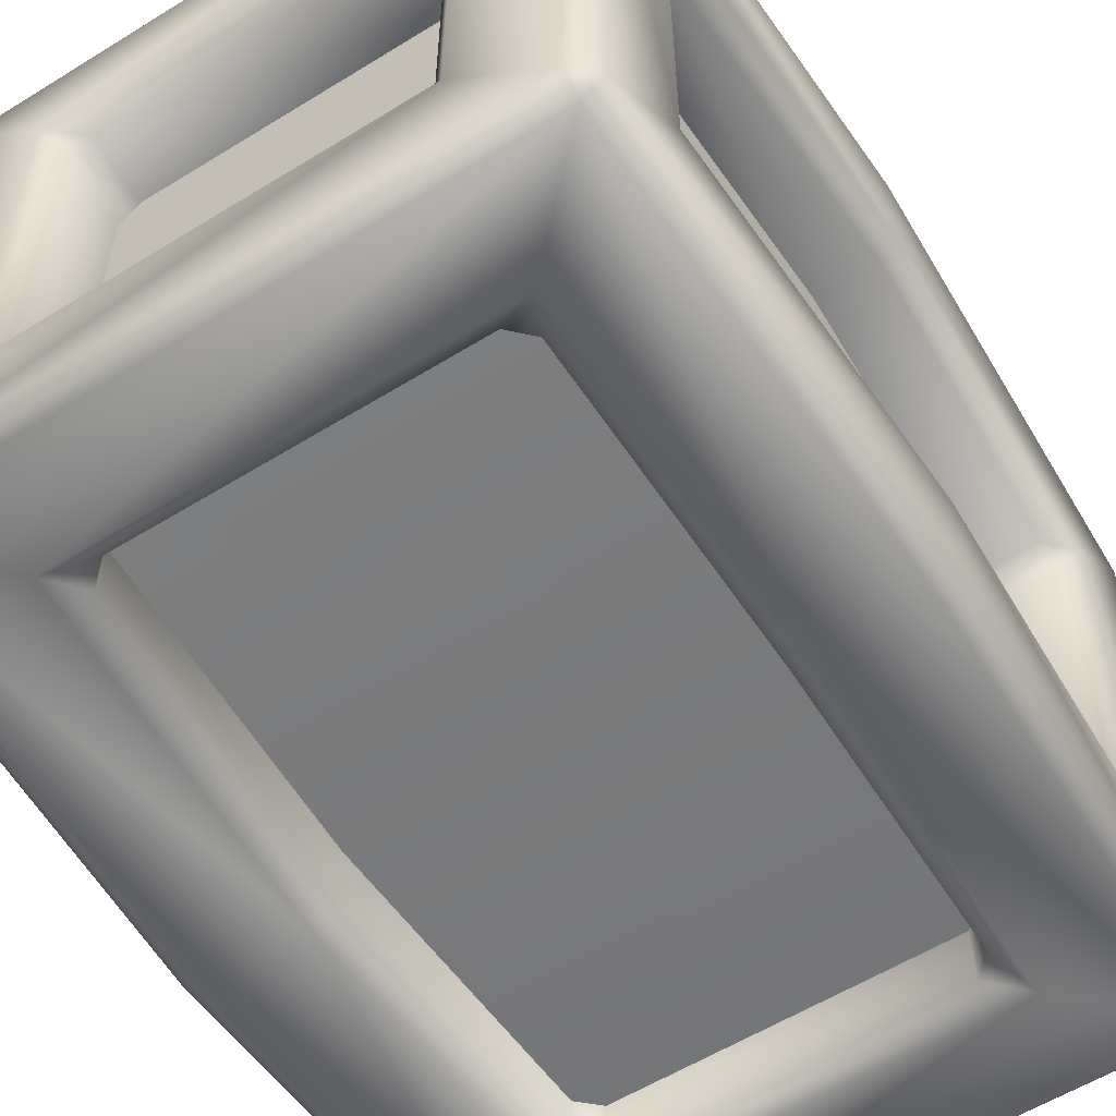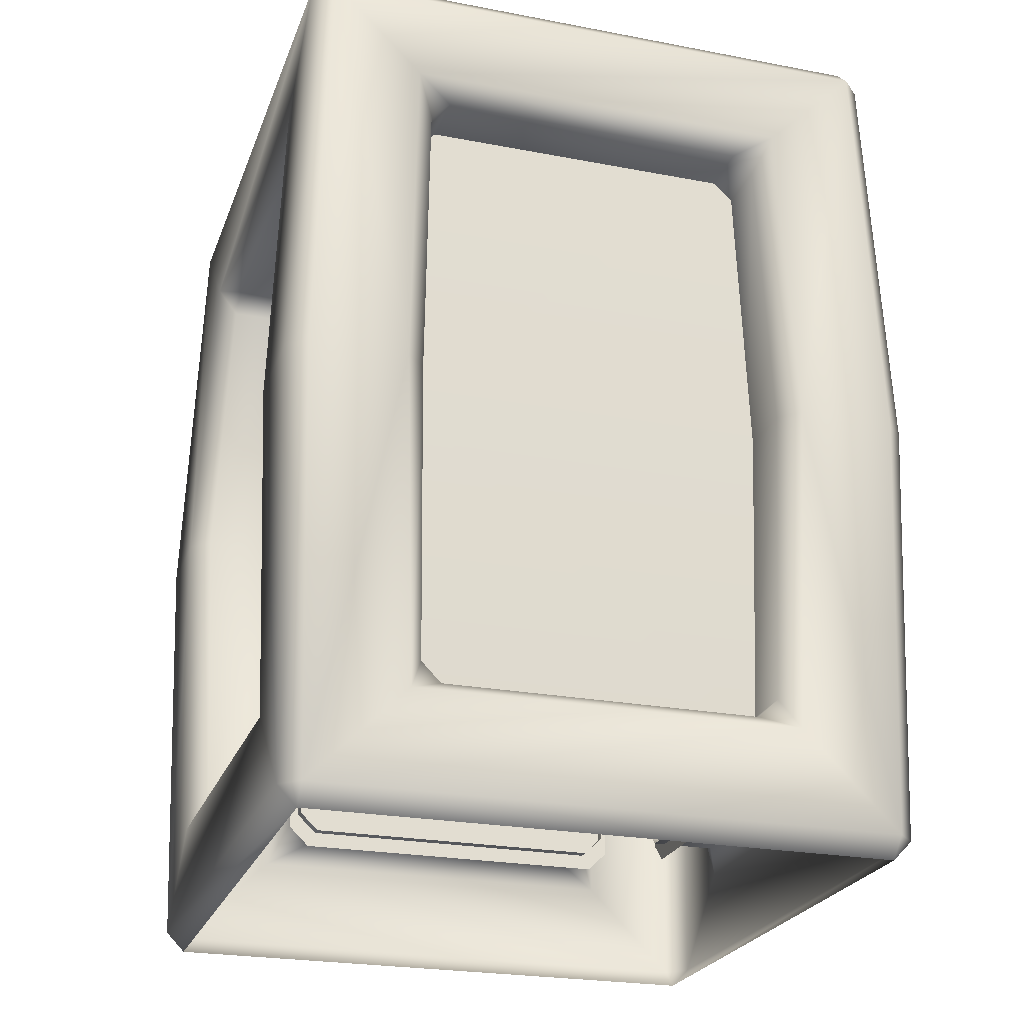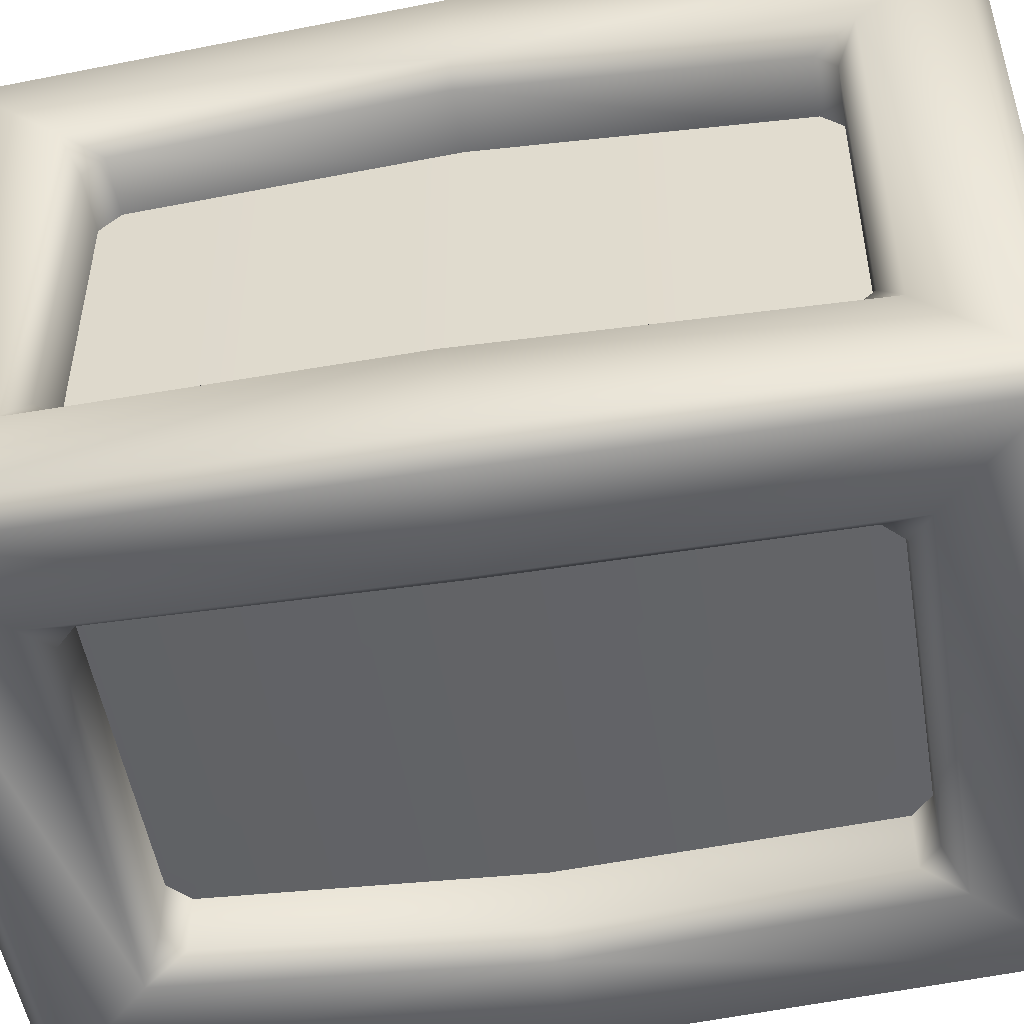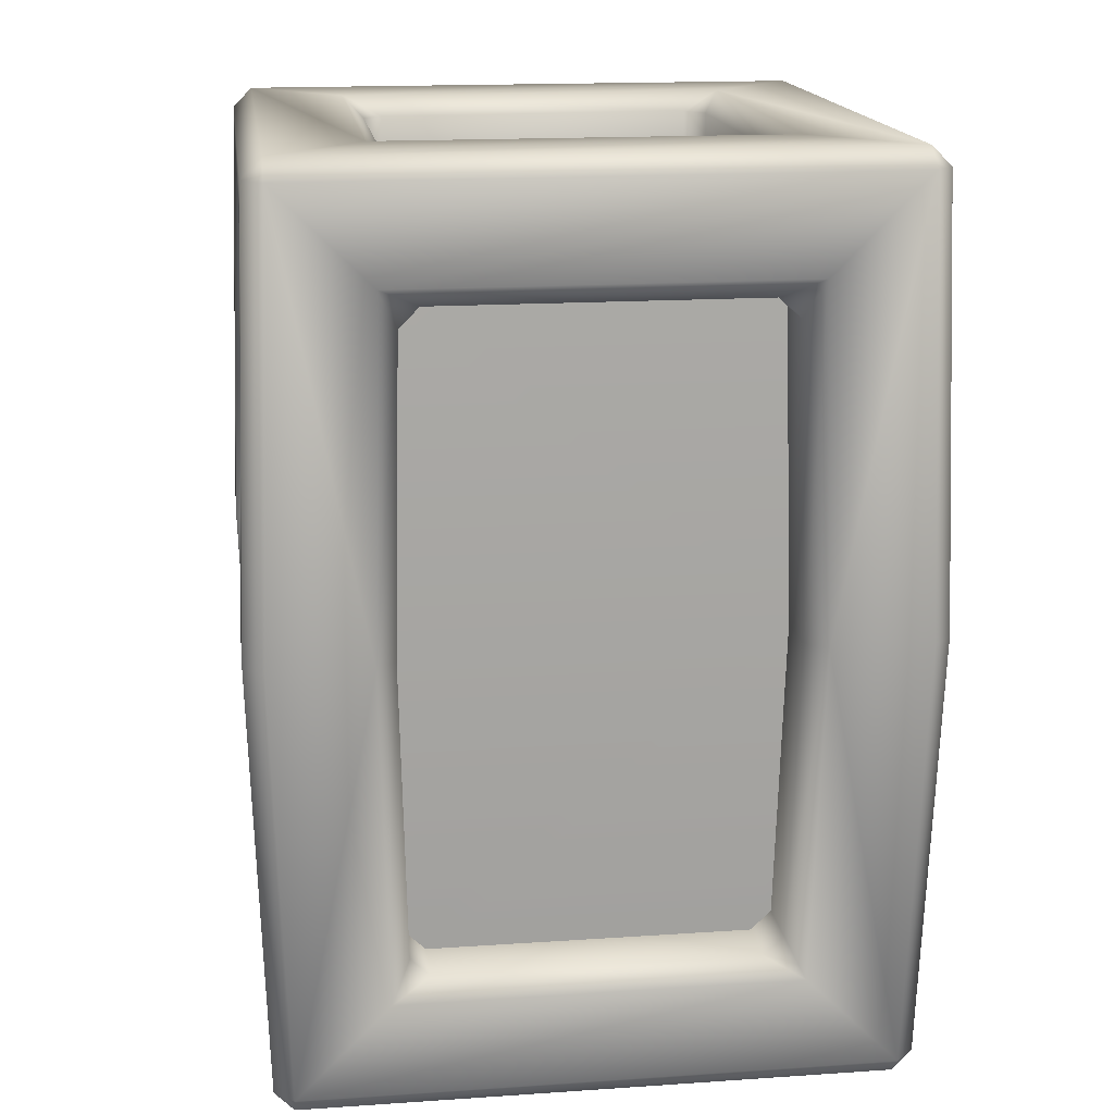
<metadata>
{"format":"obj","ext":"obj","renderer":"f3d","projection":"perspective","resolution":1024,"background":"white","views":[{"elev":-58.1,"azim":-147.4,"up":"+Z"},{"elev":-24.2,"azim":-17.5,"up":"+Y"},{"elev":-50.9,"azim":-80.6,"up":"+Z"},{"elev":16.6,"azim":172.2,"up":"+Y"}]}
</metadata>
<code>
g m_city_lantern_01
v 0.1126 0.4421 0.137
v 0.1172 0.2606 0.1427
v -0.1092 0.2606 0.1427
v 0.1007 0.4537 0.1367
v -0.09268 0.4537 0.1367
v -0.1046 0.4421 0.137
v 0.1126 0.07918 0.137
v 0.1007 0.06755 0.1367
v -0.09268 0.06755 0.1367
v -0.1046 0.07918 0.137
v 0.139 0.4421 -0.1066
v 0.1447 0.2606 -0.1112
v 0.1447 0.2606 0.1153
v 0.139 0.4421 0.1107
v 0.1386 0.4537 -0.09462
v 0.1386 0.4537 0.09877
v 0.139 0.07918 0.1107
v 0.139 0.07918 -0.1066
v 0.1386 0.06755 0.09877
v 0.1386 0.06755 -0.09462
v -0.1309 0.4421 0.1107
v -0.1366 0.2606 0.1153
v -0.1366 0.2606 -0.1112
v -0.1309 0.4421 -0.1066
v -0.1306 0.4537 0.09877
v -0.1306 0.4537 -0.09462
v -0.1309 0.07918 -0.1066
v -0.1309 0.07918 0.1107
v -0.1306 0.06755 -0.09462
v -0.1306 0.06755 0.09877
v 0.1126 0.07918 -0.1329
v 0.1172 0.2606 -0.1386
v -0.1092 0.2606 -0.1386
v 0.1007 0.06755 -0.1325
v -0.09268 0.06755 -0.1325
v -0.1046 0.07918 -0.1329
v 0.1126 0.4421 -0.1329
v 0.1007 0.4537 -0.1325
v -0.09268 0.4537 -0.1325
v -0.1046 0.4421 -0.1329
v -0.1147 0.4695 -0.1037
v -0.1018 0.4695 -0.1167
v 0.1098 0.4695 -0.1167
v 0.1227 0.4695 -0.1037
v -0.1147 0.4695 0.1079
v 0.1227 0.4695 0.1079
v -0.1018 0.4695 0.1208
v 0.1098 0.4695 0.1208
v -0.08811 0.07669 0.1303
v 0.09613 0.07669 0.1303
v 0.09604 0.07669 0.1682
v -0.08802 0.07669 0.1682
v -0.09948 0.08793 0.169
v 0.1075 0.08778 0.1306
v 0.1075 0.08793 0.169
v 0.09613 0.4445 0.1303
v -0.08811 0.4445 0.1303
v -0.08811 0.4445 0.1702
v 0.09584 0.4445 0.1699
v -0.09947 0.4335 0.1306
v -0.09947 0.4335 0.1708
v -0.09919 0.4695 -0.0899
v -0.09919 0.4695 0.09405
v -0.09919 0.5093 0.09405
v -0.09919 0.5093 -0.0899
v -0.08797 0.4695 0.1053
v -0.08797 0.5093 0.1053
v -0.08797 0.4695 0.1053
v 0.09599 0.4695 0.1053
v 0.09599 0.5093 0.1053
v -0.08797 0.5093 0.1053
v 0.1072 0.4695 0.09405
v 0.1072 0.5093 0.09405
v 0.1072 0.4695 0.09405
v 0.1072 0.4695 -0.0899
v 0.1072 0.5093 -0.0899
v 0.1072 0.5093 0.09405
v 0.09599 0.4695 -0.1011
v 0.09599 0.5093 -0.1011
v 0.09599 0.4695 -0.1011
v -0.08797 0.4695 -0.1011
v -0.08797 0.5093 -0.1011
v 0.09599 0.5093 -0.1011
v -0.09919 0.4695 -0.0899
v -0.09919 0.5093 -0.0899
v -0.08811 0.4445 -0.1261
v 0.09613 0.4445 -0.1261
v 0.09613 0.4445 -0.166
v -0.08811 0.4445 -0.166
v 0.1075 0.4335 -0.1265
v 0.1075 0.4335 -0.1665
v 0.09613 0.07669 -0.1261
v -0.08811 0.07669 -0.1261
v -0.08811 0.07669 -0.166
v 0.09584 0.07669 -0.1658
v 0.1322 0.07669 0.09419
v 0.1322 0.07669 -0.09004
v 0.1721 0.07669 -0.09004
v 0.1721 0.07669 0.09419
v 0.1726 0.08778 0.1056
v 0.1326 0.08778 0.1056
v 0.1322 0.4445 -0.09004
v 0.1322 0.4445 0.09419
v 0.1721 0.4445 0.09419
v 0.1721 0.4445 -0.09004
v 0.1326 0.4335 0.1056
v 0.1727 0.4335 0.1056
v -0.1242 0.07669 -0.09004
v -0.1242 0.07669 0.09419
v -0.1641 0.07669 0.09419
v -0.1638 0.07669 -0.08976
v -0.1647 0.08769 -0.1014
v -0.1245 0.08778 -0.1014
v -0.1242 0.4445 0.09419
v -0.1242 0.4445 -0.09004
v -0.1641 0.4445 -0.09004
v -0.1638 0.4445 0.09391
v -0.1647 0.4335 0.1056
v -0.1245 0.4335 0.1056
v -0.164 0.0006901 0.1701
v -0.164 0.0006901 -0.1659
v -0.1752 0.01227 -0.1659
v -0.1752 0.01191 0.1704
v -0.1752 0.06572 0.1163
v -0.1752 0.06579 -0.112
v -0.1638 0.07669 -0.08976
v -0.1641 0.07669 0.09419
v -0.1833 0.2606 -0.117
v -0.1833 0.2606 -0.174
v -0.1752 0.5093 -0.1663
v -0.1752 0.4555 -0.1121
v -0.1752 0.509 0.1701
v -0.1752 0.4554 0.1162
v -0.1833 0.2606 0.1212
v -0.1646 0.08778 0.1056
v -0.172 0.2606 0.1099
v -0.1647 0.4335 0.1056
v -0.1833 0.2606 0.1781
v -0.1638 0.4445 0.09391
v -0.1643 0.01191 0.1813
v 0.172 0.01227 0.1813
v 0.172 0.0006901 0.1701
v -0.164 0.0006901 0.1701
v 0.1159 0.06796 0.1813
v -0.108 0.06792 0.1813
v -0.1151 0.2606 0.1894
v -0.1721 0.2606 0.1894
v -0.164 0.509 0.1813
v -0.1101 0.4554 0.1813
v 0.172 0.509 0.1813
v 0.1181 0.4554 0.1813
v 0.09584 0.4445 0.1699
v -0.08811 0.4445 0.1702
v 0.1231 0.2606 0.1894
v 0.1801 0.2606 0.1894
v 0.1075 0.4335 0.1708
v -0.09947 0.4335 0.1708
v -0.1752 0.01191 0.1704
v -0.1833 0.2606 0.1781
v -0.1721 0.2606 0.1894
v -0.1643 0.01191 0.1813
v -0.164 0.509 0.1813
v -0.1752 0.509 0.1701
v -0.164 0.0006901 0.1701
v 0.172 0.01227 0.1813
v 0.1801 0.2606 0.1894
v 0.1913 0.2606 0.1781
v 0.1832 0.01227 0.1701
v 0.1832 0.509 0.1701
v 0.172 0.509 0.1813
v 0.172 0.0006901 0.1701
v 0.1832 0.01227 0.1701
v 0.1832 0.01227 -0.1659
v 0.172 0.0006901 -0.1659
v 0.172 0.0006901 0.1701
v 0.1832 0.06579 -0.112
v 0.1832 0.06572 0.1163
v 0.1913 0.2606 0.1212
v 0.1913 0.2606 0.1781
v 0.1832 0.509 0.1701
v 0.1832 0.4554 0.1162
v 0.1832 0.509 -0.1659
v 0.1832 0.4555 -0.1121
v 0.1721 0.4445 -0.09004
v 0.1721 0.4445 0.09419
v 0.1913 0.2606 -0.117
v 0.1727 0.08769 -0.1014
v 0.1801 0.2606 -0.1058
v 0.1726 0.4335 -0.1014
v 0.1913 0.2606 -0.174
v 0.172 0.509 -0.1771
v 0.1801 0.2606 -0.1852
v 0.172 0.01227 -0.1771
v 0.1727 0.4335 0.1056
v 0.1721 0.07669 -0.09004
v -0.164 0.5205 0.1701
v 0.172 0.5205 0.1701
v 0.172 0.509 0.1813
v -0.164 0.509 0.1813
v -0.1752 0.509 0.1701
v -0.1752 0.5093 -0.1663
v -0.164 0.5205 -0.1659
v -0.164 0.5205 0.1701
v -0.1104 0.5205 0.1165
v 0.1184 0.5205 0.1165
v -0.08797 0.5093 0.1053
v 0.09599 0.5093 0.1053
v 0.172 0.5205 0.1701
v 0.1184 0.5205 -0.1124
v 0.1072 0.5093 0.09405
v 0.1072 0.5093 -0.0899
v 0.172 0.5205 -0.1659
v -0.1104 0.5205 -0.1124
v 0.09599 0.5093 -0.1011
v -0.08797 0.5093 -0.1011
v -0.164 0.509 0.1813
v -0.09919 0.5093 0.09405
v -0.09919 0.5093 -0.0899
v 0.172 0.5205 0.1701
v 0.172 0.5205 -0.1659
v 0.1832 0.509 -0.1659
v 0.1832 0.509 0.1701
v 0.172 0.509 0.1813
v 0.172 0.509 -0.1771
v -0.1643 0.5093 -0.1771
v 0.172 0.509 -0.1771
v 0.172 0.5205 -0.1659
v -0.164 0.5205 -0.1659
v -0.1752 0.5093 -0.1663
v -0.1833 0.2606 -0.174
v -0.1721 0.2606 -0.1852
v -0.1643 0.5093 -0.1771
v -0.164 0.01227 -0.1771
v -0.1752 0.01227 -0.1659
v -0.164 0.0006901 -0.1659
v -0.164 0.0006901 -0.1659
v 0.172 0.0006901 -0.1659
v 0.172 0.01227 -0.1771
v -0.164 0.01227 -0.1771
v -0.1101 0.06579 -0.1771
v 0.1181 0.06579 -0.1771
v 0.1231 0.2606 -0.1852
v 0.1119 0.2606 -0.174
v 0.1075 0.4335 -0.1665
v 0.1182 0.4555 -0.1771
v 0.1075 0.08769 -0.1666
v 0.172 0.509 -0.1771
v -0.1643 0.5093 -0.1771
v -0.1102 0.4555 -0.1771
v -0.08811 0.4445 -0.166
v 0.09613 0.4445 -0.166
v 0.1801 0.2606 -0.1852
v -0.1151 0.2606 -0.1852
v -0.1039 0.2606 -0.174
v -0.09947 0.4335 -0.1665
v -0.09947 0.08769 -0.1666
v -0.1721 0.2606 -0.1852
v -0.08811 0.07669 -0.166
v 0.09584 0.07669 -0.1658
v -0.09948 0.08793 0.169
v -0.09947 0.08778 0.1306
v -0.08811 0.07669 0.1303
v -0.1039 0.2606 0.1361
v -0.1039 0.2606 0.1781
v -0.09947 0.4335 0.1306
v -0.09947 0.4335 0.1708
v -0.108 0.06792 0.1813
v -0.1151 0.2606 0.1894
v -0.1039 0.2606 0.1781
v -0.09948 0.08793 0.169
v -0.09947 0.4335 0.1708
v -0.1101 0.4554 0.1813
v -0.08802 0.07669 0.1682
v 0.09604 0.07669 0.1682
v 0.1159 0.06796 0.1813
v -0.108 0.06792 0.1813
v 0.1075 0.08793 0.169
v 0.1119 0.2606 0.1781
v 0.1231 0.2606 0.1894
v 0.1159 0.06796 0.1813
v 0.1181 0.4554 0.1813
v 0.1075 0.4335 0.1708
v 0.09604 0.07669 0.1682
v 0.1075 0.4335 0.1708
v 0.1075 0.4335 0.1306
v 0.09613 0.4445 0.1303
v 0.09584 0.4445 0.1699
v 0.1119 0.2606 0.1361
v 0.1119 0.2606 0.1781
v 0.1075 0.08778 0.1306
v 0.1075 0.08793 0.169
v -0.1104 0.5205 0.1165
v -0.1104 0.5205 -0.1124
v -0.09919 0.5093 -0.0899
v -0.09919 0.5093 0.09405
v -0.09947 0.4335 -0.1665
v -0.09947 0.4335 -0.1265
v -0.08811 0.4445 -0.1261
v -0.08811 0.4445 -0.166
v -0.1039 0.2606 -0.1319
v -0.1039 0.2606 -0.174
v -0.09947 0.08778 -0.1265
v -0.09947 0.08769 -0.1666
v 0.09584 0.07669 -0.1658
v -0.08811 0.07669 -0.166
v -0.1101 0.06579 -0.1771
v 0.1181 0.06579 -0.1771
v 0.1075 0.08769 -0.1666
v 0.1075 0.08778 -0.1265
v 0.09613 0.07669 -0.1261
v 0.09584 0.07669 -0.1658
v 0.1119 0.2606 -0.1319
v 0.1119 0.2606 -0.174
v 0.1075 0.4335 -0.1265
v 0.1075 0.4335 -0.1665
v -0.08811 0.07669 -0.166
v -0.08811 0.07669 -0.1261
v -0.09947 0.08778 -0.1265
v -0.09947 0.08769 -0.1666
v 0.1721 0.07669 -0.09004
v 0.1322 0.07669 -0.09004
v 0.1326 0.08778 -0.1014
v 0.1727 0.08769 -0.1014
v 0.1832 0.06579 -0.112
v 0.1832 0.06572 0.1163
v 0.1721 0.07669 0.09419
v 0.1721 0.07669 -0.09004
v 0.1726 0.08778 0.1056
v 0.1832 0.06572 0.1163
v 0.1913 0.2606 0.1212
v 0.1801 0.2606 0.1099
v 0.1726 0.08778 0.1056
v 0.1727 0.4335 0.1056
v 0.1832 0.4554 0.1162
v 0.1726 0.4335 -0.1014
v 0.1326 0.4335 -0.1014
v 0.1322 0.4445 -0.09004
v 0.1721 0.4445 -0.09004
v 0.138 0.2606 -0.1058
v 0.1801 0.2606 -0.1058
v 0.1326 0.08778 -0.1014
v 0.1727 0.08769 -0.1014
v -0.1752 0.06579 -0.112
v -0.1833 0.2606 -0.117
v -0.172 0.2606 -0.1058
v -0.1647 0.08769 -0.1014
v -0.1646 0.4335 -0.1014
v -0.1752 0.4555 -0.1121
v -0.1638 0.07669 -0.08976
v -0.1641 0.4445 -0.09004
v -0.1641 0.07669 0.09419
v -0.1242 0.07669 0.09419
v -0.1245 0.08778 0.1056
v -0.1646 0.08778 0.1056
v -0.172 0.2606 0.1099
v -0.13 0.2606 0.1099
v -0.1647 0.4335 0.1056
v -0.1245 0.4335 0.1056
v -0.1638 0.4445 0.09391
v -0.1641 0.4445 -0.09004
v -0.1752 0.4555 -0.1121
v -0.1752 0.4554 0.1162
v -0.1641 0.4445 -0.09004
v -0.1242 0.4445 -0.09004
v -0.1245 0.4335 -0.1014
v -0.1646 0.4335 -0.1014
v 0.1326 0.4335 0.1056
v 0.138 0.2606 0.1099
v 0.1801 0.2606 0.1099
v 0.1727 0.4335 0.1056
v 0.1726 0.08778 0.1056
v 0.1326 0.08778 0.1056
v -0.1245 0.4335 -0.1014
v -0.13 0.2606 -0.1058
v -0.172 0.2606 -0.1058
v -0.1646 0.4335 -0.1014
v -0.1647 0.08769 -0.1014
v -0.1245 0.08778 -0.1014
v -0.1643 0.5093 -0.1771
v -0.08802 0.07669 0.1682
v -0.108 0.06792 0.1813
v -0.09948 0.08793 0.169
g m_city_lantern_01_0
f 3 2 1
f 1 4 3
f 4 5 3
f 5 6 3
f 7 2 3
f 3 8 7
f 3 9 8
f 3 10 9
f 13 12 11
f 11 14 13
f 11 15 14
f 15 16 14
f 12 13 17
f 18 12 17
f 18 17 19
f 19 20 18
f 23 22 21
f 21 24 23
f 21 25 24
f 25 26 24
f 22 23 27
f 28 22 27
f 28 27 29
f 29 30 28
f 33 32 31
f 31 34 33
f 34 35 33
f 35 36 33
f 37 32 33
f 33 38 37
f 33 39 38
f 33 40 39
f 43 42 41
f 41 44 43
f 41 45 44
f 45 46 44
f 45 47 46
f 47 48 46
f 51 50 49
f 52 51 49
f 52 49 53
f 54 50 51
f 55 54 51
f 58 57 56
f 59 58 56
f 60 57 58
f 61 60 58
f 64 63 62
f 65 64 62
f 66 63 64
f 67 66 64
f 70 69 68
f 71 70 68
f 72 69 70
f 73 72 70
f 76 75 74
f 77 76 74
f 78 75 76
f 79 78 76
f 82 81 80
f 83 82 80
f 84 81 82
f 85 84 82
f 88 87 86
f 89 88 86
f 90 87 88
f 91 90 88
f 94 93 92
f 95 94 92
f 98 97 96
f 99 98 96
f 99 96 100
f 96 101 100
f 104 103 102
f 105 104 102
f 106 103 104
f 107 106 104
f 110 109 108
f 111 110 108
f 111 108 112
f 108 113 112
f 116 115 114
f 117 116 114
f 117 114 118
f 114 119 118
f 122 121 120
f 123 122 120
f 123 124 122
f 124 125 122
f 125 124 126
f 124 127 126
f 122 125 128
f 129 122 128
f 129 128 130
f 128 131 130
f 130 131 132
f 131 133 132
f 132 133 134
f 134 124 123
f 124 134 135
f 127 124 135
f 134 136 135
f 134 133 136
f 133 137 136
f 138 132 134
f 138 134 123
f 133 139 137
f 142 141 140
f 143 142 140
f 141 144 140
f 144 145 140
f 140 145 146
f 147 140 146
f 147 146 148
f 146 149 148
f 148 149 150
f 149 151 150
f 151 149 152
f 149 153 152
f 150 151 154
f 154 144 141
f 155 150 154
f 155 154 141
f 151 152 156
f 153 149 157
f 160 159 158
f 161 160 158
f 159 160 162
f 163 159 162
f 161 158 164
f 167 166 165
f 168 167 165
f 166 167 169
f 170 166 169
f 171 168 165
f 174 173 172
f 175 174 172
f 173 176 172
f 176 177 172
f 172 177 178
f 179 172 178
f 179 178 180
f 178 181 180
f 180 181 182
f 181 183 182
f 183 181 184
f 181 185 184
f 182 183 186
f 186 176 173
f 176 186 187
f 186 188 187
f 188 186 183
f 189 188 183
f 189 183 184
f 190 182 186
f 182 190 191
f 190 192 191
f 192 190 173
f 190 186 173
f 193 192 173
f 174 193 173
f 185 181 194
f 195 176 187
f 198 197 196
f 199 198 196
f 202 201 200
f 203 202 200
f 203 204 202
f 205 204 203
f 204 205 206
f 205 207 206
f 208 205 203
f 209 205 208
f 205 209 210
f 207 205 210
f 209 211 210
f 212 209 208
f 213 209 212
f 202 213 212
f 204 213 202
f 209 213 214
f 211 209 214
f 213 215 214
f 203 200 216
f 217 204 206
f 215 213 218
f 221 220 219
f 222 221 219
f 219 223 222
f 220 221 224
f 227 226 225
f 228 227 225
f 231 230 229
f 232 231 229
f 230 231 233
f 234 230 233
f 235 234 233
f 238 237 236
f 239 238 236
f 239 240 238
f 240 241 238
f 238 241 242
f 242 241 243
f 242 243 244
f 245 242 244
f 241 246 243
f 242 245 247
f 247 245 248
f 245 249 248
f 249 245 250
f 245 251 250
f 251 245 244
f 252 242 247
f 252 238 242
f 248 249 253
f 253 240 239
f 254 253 249
f 255 254 249
f 255 249 250
f 253 254 256
f 240 253 256
f 257 248 253
f 257 253 239
f 258 240 256
f 241 259 246
f 262 261 260
f 260 261 263
f 264 260 263
f 264 263 265
f 266 264 265
f 269 268 267
f 270 269 267
f 268 269 271
f 272 268 271
f 275 274 273
f 276 275 273
f 279 278 277
f 280 279 277
f 279 281 278
f 281 282 278
f 283 280 277
f 286 285 284
f 287 286 284
f 284 285 288
f 289 284 288
f 289 288 290
f 291 289 290
f 294 293 292
f 295 294 292
f 298 297 296
f 299 298 296
f 296 297 300
f 301 296 300
f 301 300 302
f 303 301 302
f 306 305 304
f 307 306 304
f 310 309 308
f 311 310 308
f 308 309 312
f 313 308 312
f 313 312 314
f 315 313 314
f 318 317 316
f 319 318 316
f 322 321 320
f 323 322 320
f 326 325 324
f 327 326 324
f 328 325 326
f 331 330 329
f 332 331 329
f 330 331 333
f 334 330 333
f 337 336 335
f 338 337 335
f 335 336 339
f 340 335 339
f 340 339 341
f 342 340 341
f 345 344 343
f 346 345 343
f 344 345 347
f 348 344 347
f 343 349 346
f 350 348 347
f 353 352 351
f 354 353 351
f 354 355 353
f 355 356 353
f 355 357 356
f 357 358 356
f 361 360 359
f 362 361 359
f 365 364 363
f 366 365 363
f 369 368 367
f 370 369 367
f 369 371 368
f 371 372 368
f 375 374 373
f 376 375 373
f 375 377 374
f 377 378 374
f 379 201 202
f 382 381 380

</code>
